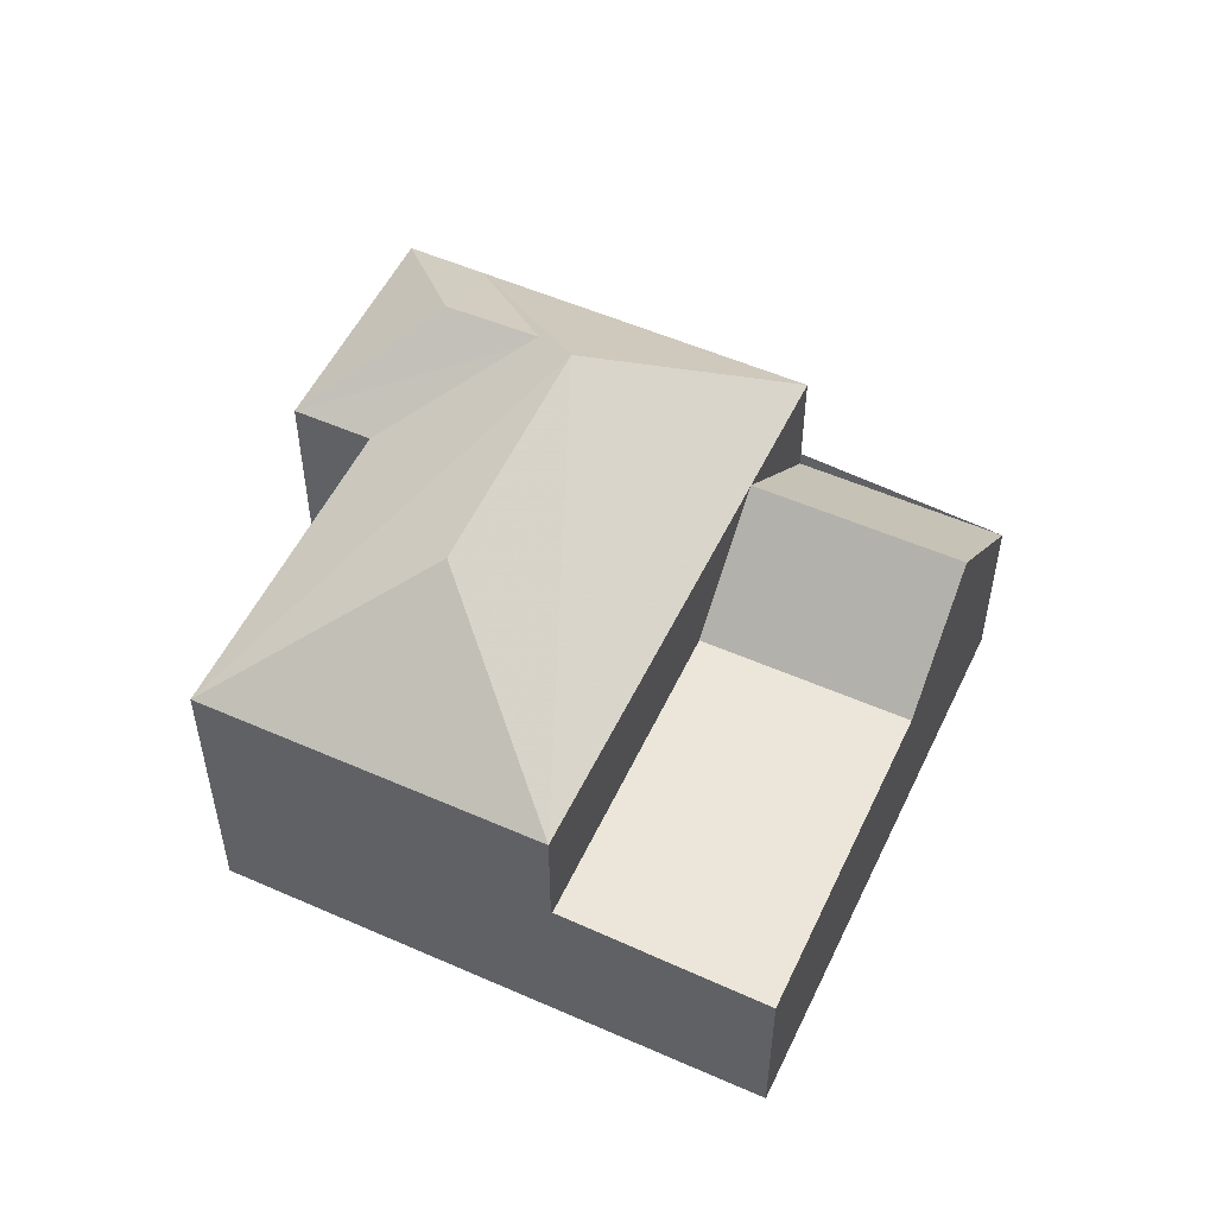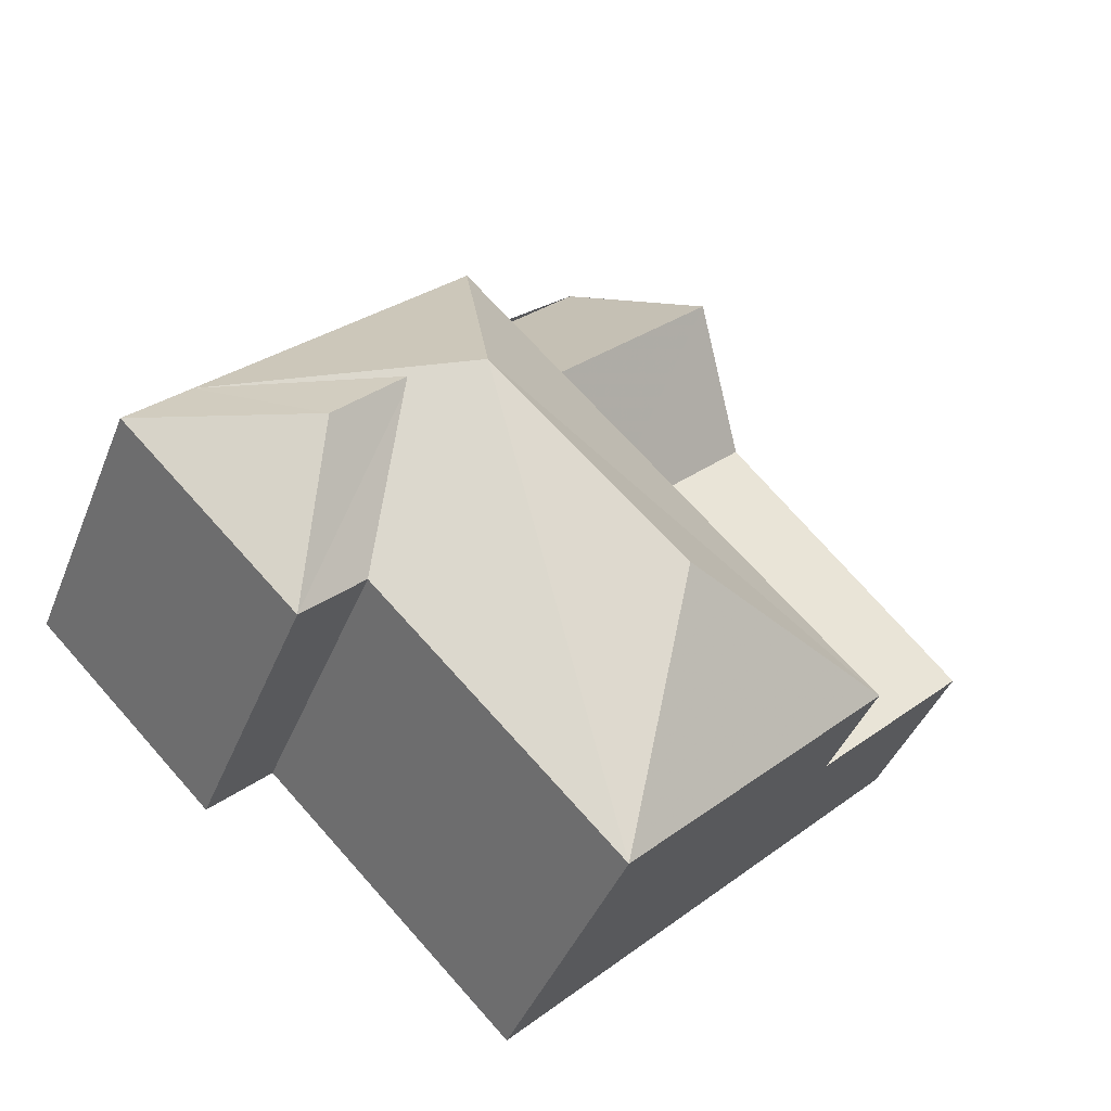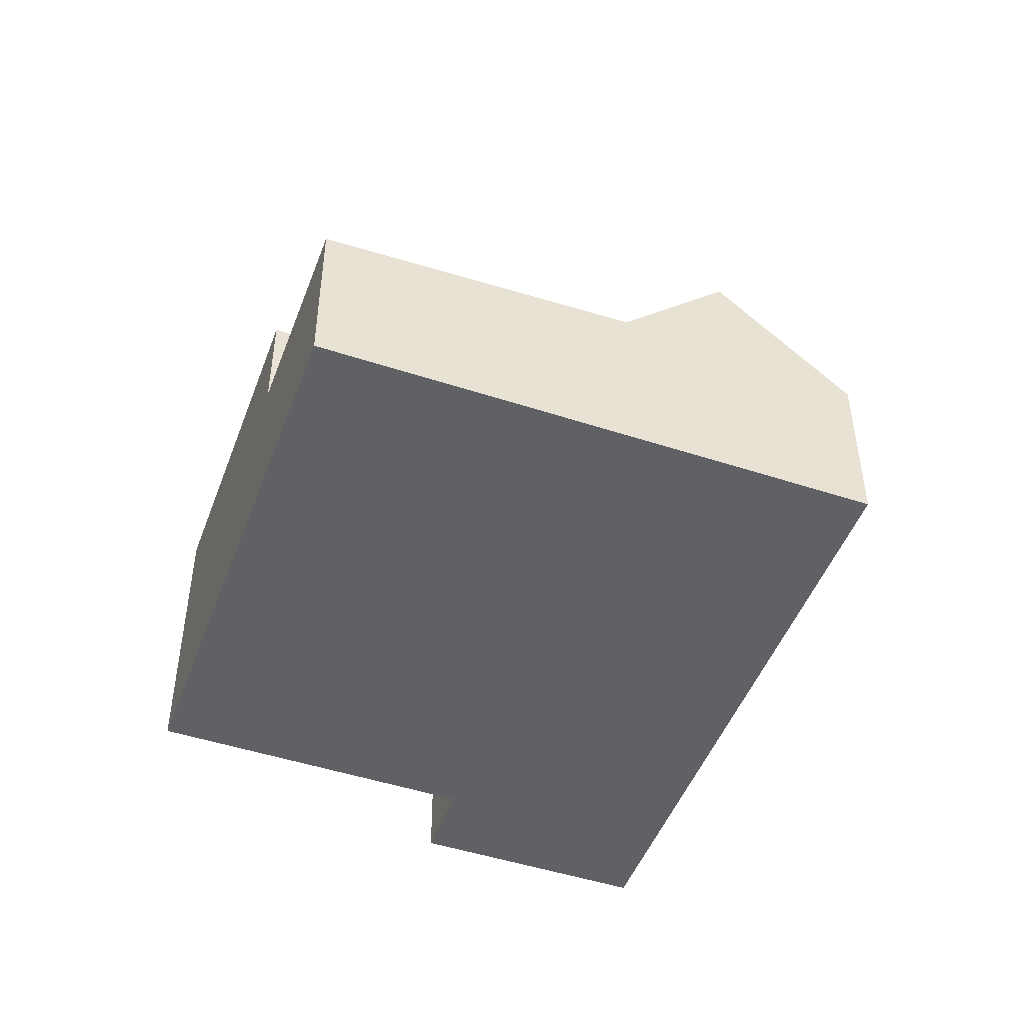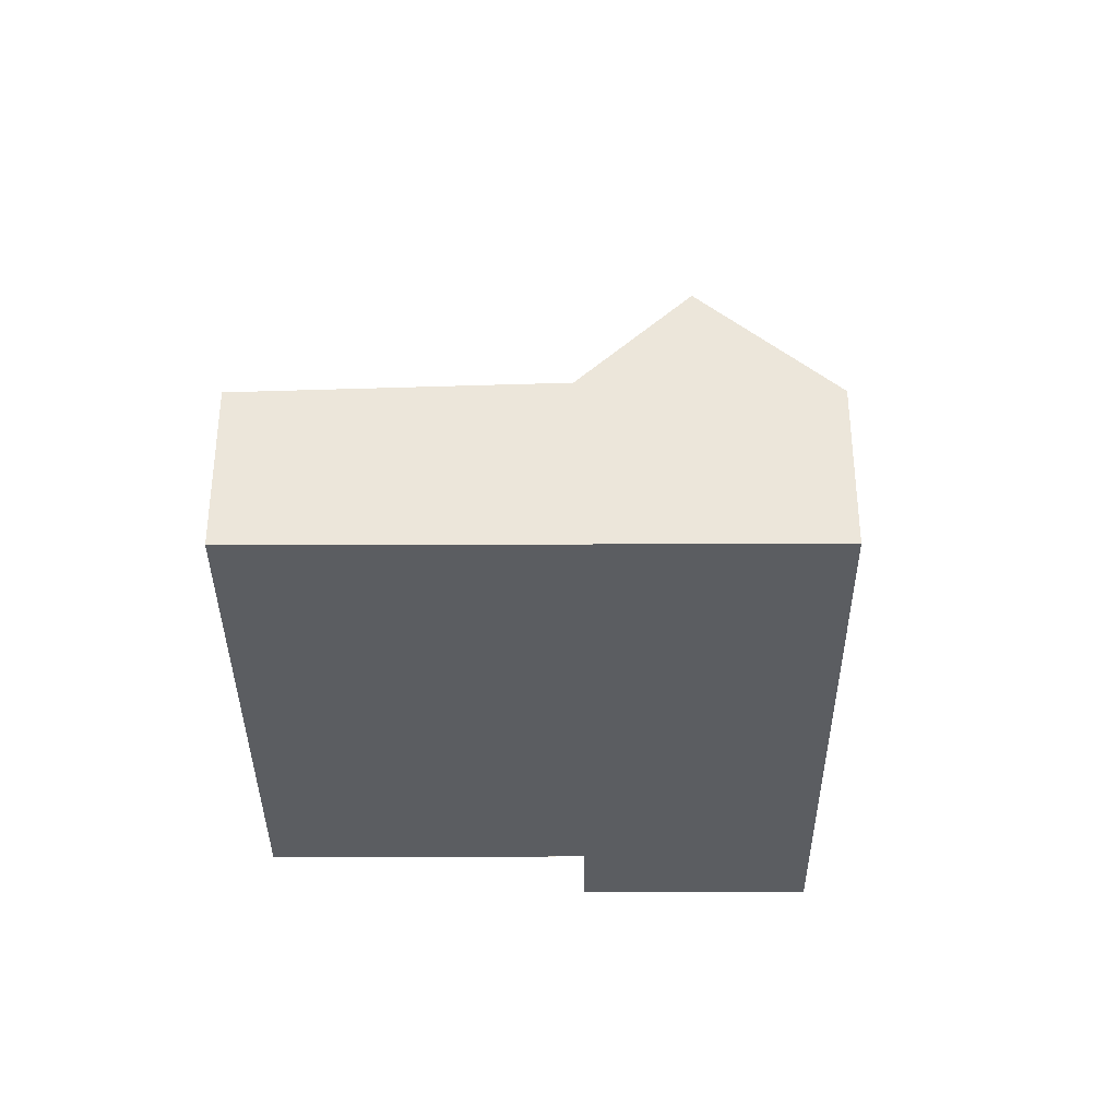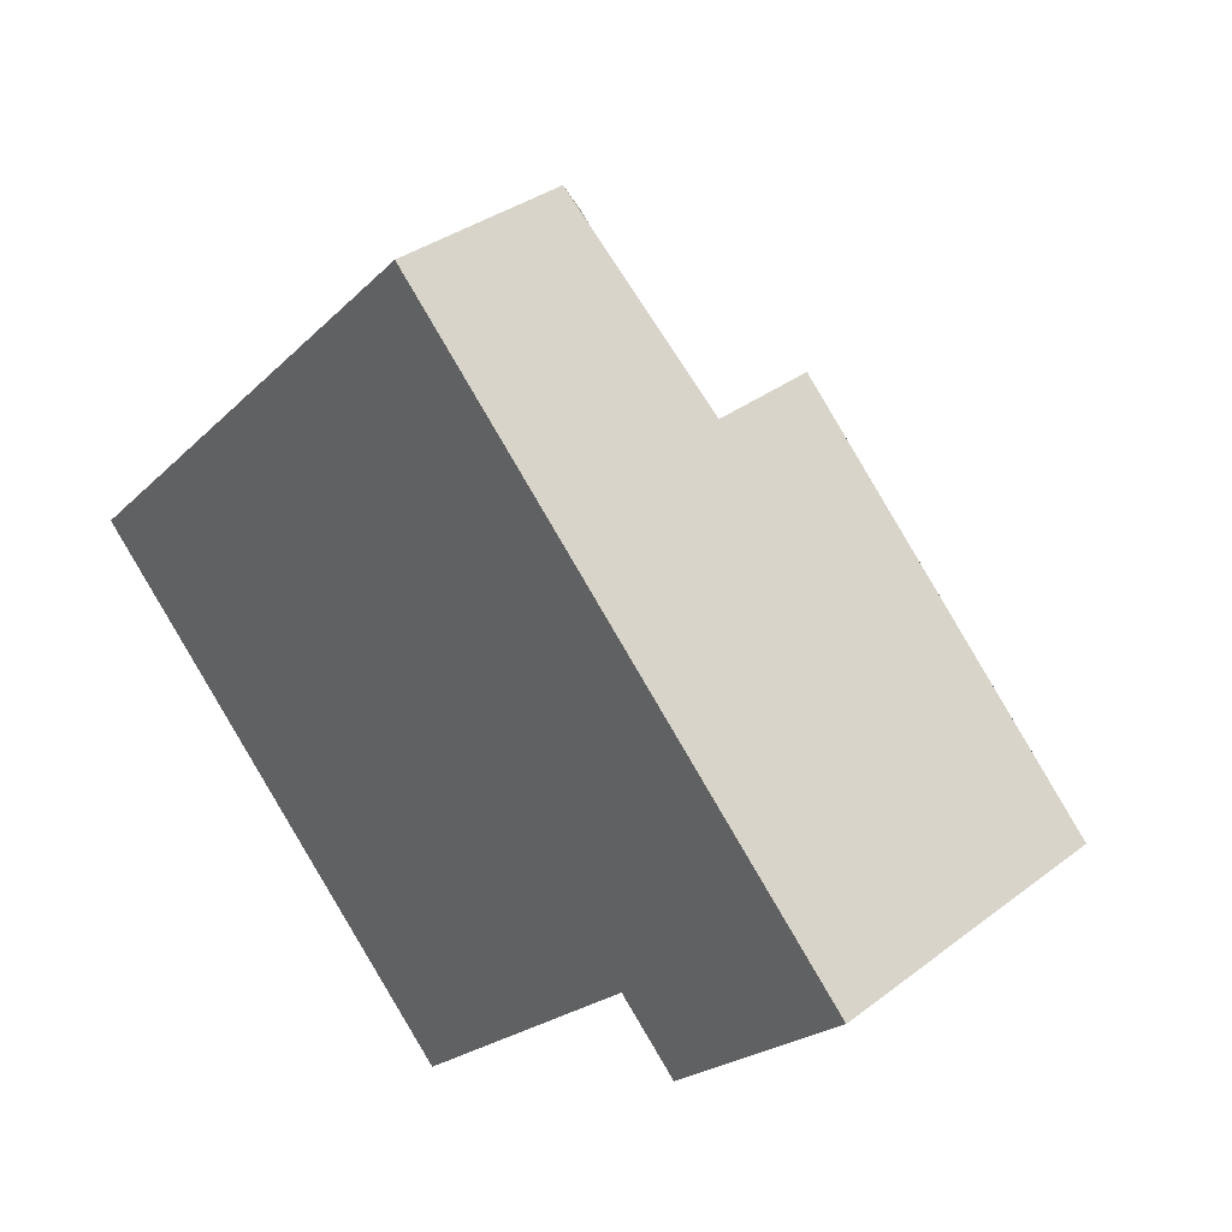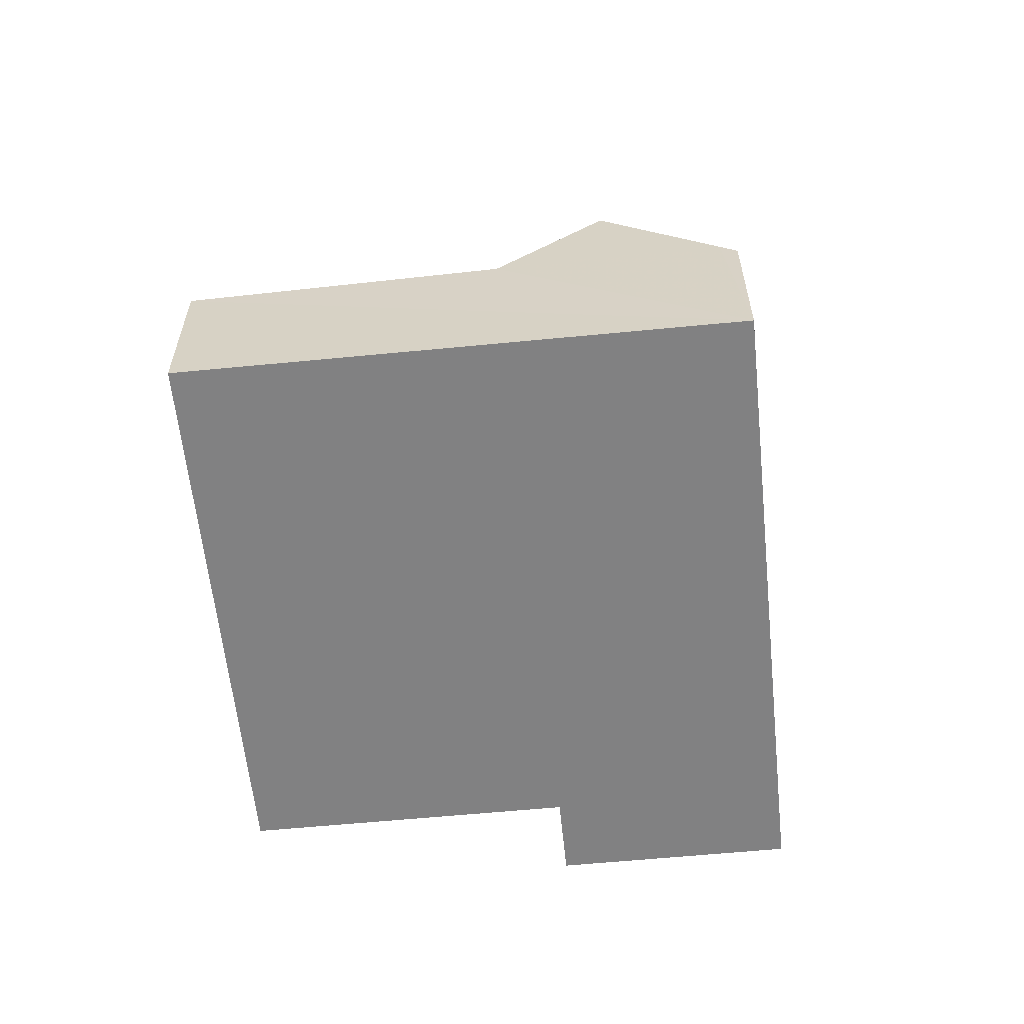
<metadata>
{"format":"obj","ext":"obj","renderer":"f3d","projection":"perspective","resolution":1024,"background":"white","views":[{"elev":53.2,"azim":-110.0,"up":"+Y"},{"elev":-42.0,"azim":159.2,"up":"+Z"},{"elev":-48.0,"azim":-65.3,"up":"+Y"},{"elev":-35.8,"azim":-44.9,"up":"+Y"},{"elev":34.4,"azim":44.3,"up":"+Z"},{"elev":-60.4,"azim":-39.4,"up":"+Y"}]}
</metadata>
<code>
v 324.6 -3.287 260.7
v 314.9 -3.287 251
v 324.5 -3.287 241.5
v 330.1 -3.287 247.1
v 331.5 -3.287 245.7
v 335.6 -3.287 249.8
v 320.3 1.108 256.4
v 324 1.108 252.8
v 318.6 0.852 247.4
v 314.9 0.852 251
g CityEngineMaterial_100
f 1 2 3 4 5 6
f 7 8 9 10
v 335.6 -3.287 249.8
v 331.5 -3.287 245.7
v 335.6 1.213 249.8
v 331.5 1.213 245.7
v 330.1 -3.287 247.1
v 324.5 -3.287 241.5
v 330.1 1.213 247.1
v 324.5 1.213 241.5
v 314.9 -3.287 251
v 314.9 0.852 251
v 318.6 0.852 247.4
v 318.6 1.213 247.4
v 324.6 -3.287 260.7
v 324.6 0.852 260.7
v 320.3 1.108 256.4
v 324.3 1.213 260.4
v 320.4 1.213 256.5
v 325.9 3.664 254.7
v 328.2 0.852 257.1
v 328.2 3.664 257.1
v 328.2 1.213 257.1
g CityEngineMaterial_102
f 13 11 12 14
f 17 15 16 18
f 18 16 19 20 21 22
f 23 24 26 27 25 20 19
f 28 29 30
f 24 23 11 13 31 29
v 335.6 3.664 249.8
v 331.5 3.664 245.7
v 335.6 1.213 249.8
v 331.5 1.213 245.7
v 330.1 3.664 247.1
v 324.5 3.664 241.5
v 330.1 1.213 247.1
v 324.5 1.213 241.5
v 318.6 3.664 247.4
v 318.6 1.213 247.4
v 322.2 3.665 258.3
v 324.3 1.213 260.4
v 320.4 1.213 256.5
v 334.2 3.664 251.2
v 328.2 3.664 257.1
v 328.2 1.213 257.1
g CityEngineMaterial_160
f 32 34 35 33
f 36 38 39 37
f 37 39 41 40
f 44 43 42
f 47 34 32 45 46
f 35 38 36 33
v 328.6 6.416 251.5
v 334.2 3.664 251.2
v 330.1 3.664 247.1
v 324.5 3.664 241.5
v 324.2 6.416 247.2
v 318.6 3.664 247.4
v 328.2 3.664 257.1
v 331.5 3.664 245.7
v 331.7 5.593 249.5
v 335.6 3.664 249.8
v 330 5.593 251.3
v 324.6 0.852 260.7
v 328.2 0.852 257.1
v 325.9 3.664 254.7
v 322.2 3.665 258.3
v 324 1.108 252.8
v 320.3 1.108 256.4
g CityEngineMaterial_8
f 48 49 50 51 52
f 48 52 53 54
f 55 56 57
f 53 52 51
f 49 48 54
f 55 50 58 56
f 56 58 49 57
f 59 60 61 62
f 62 61 63 64
v 324 1.108 252.8
v 325.9 3.664 254.7
v 318.6 3.664 247.4
v 318.6 0.852 247.4
v 331.5 -3.287 245.7
v 330.1 -3.287 247.1
v 330.1 1.213 247.1
v 331.5 1.213 245.7
g CityEngineMaterial_101
f 65 66 67 68
f 69 70 71 72

</code>
